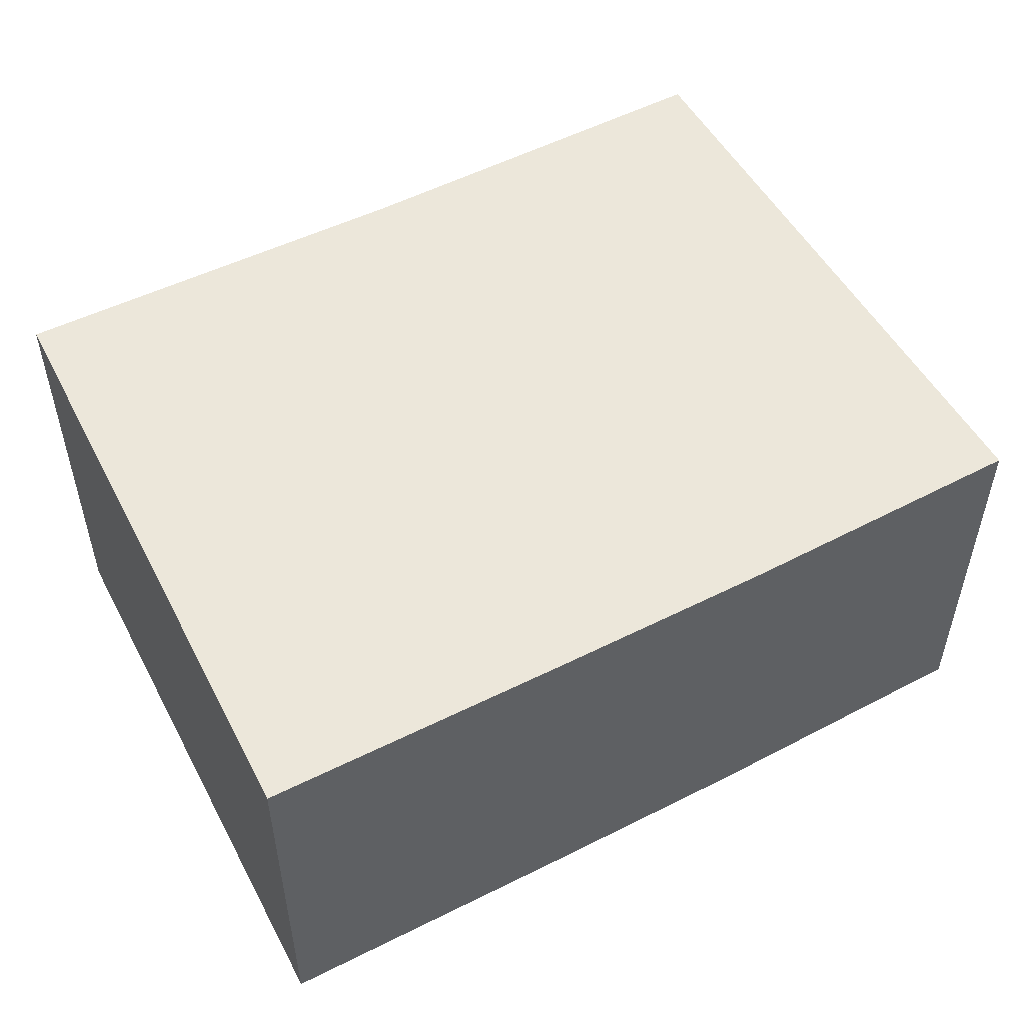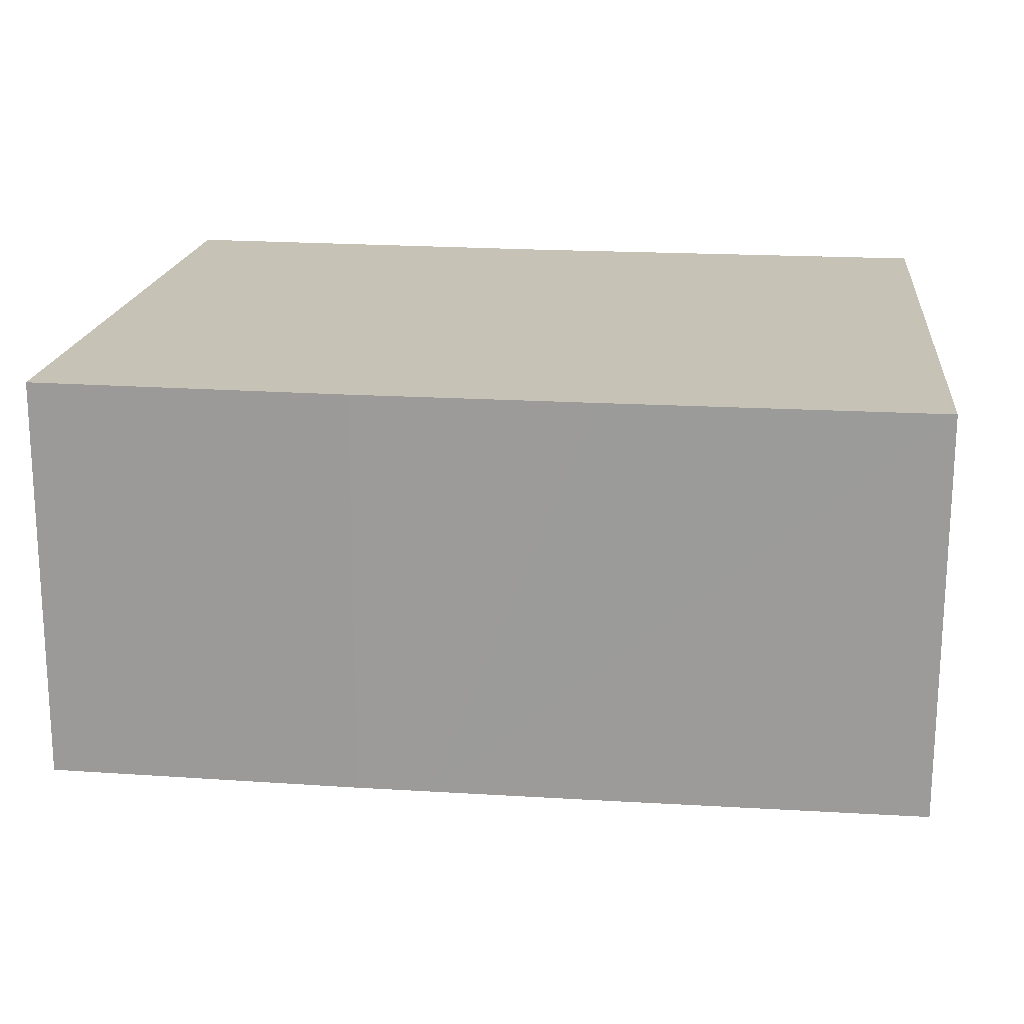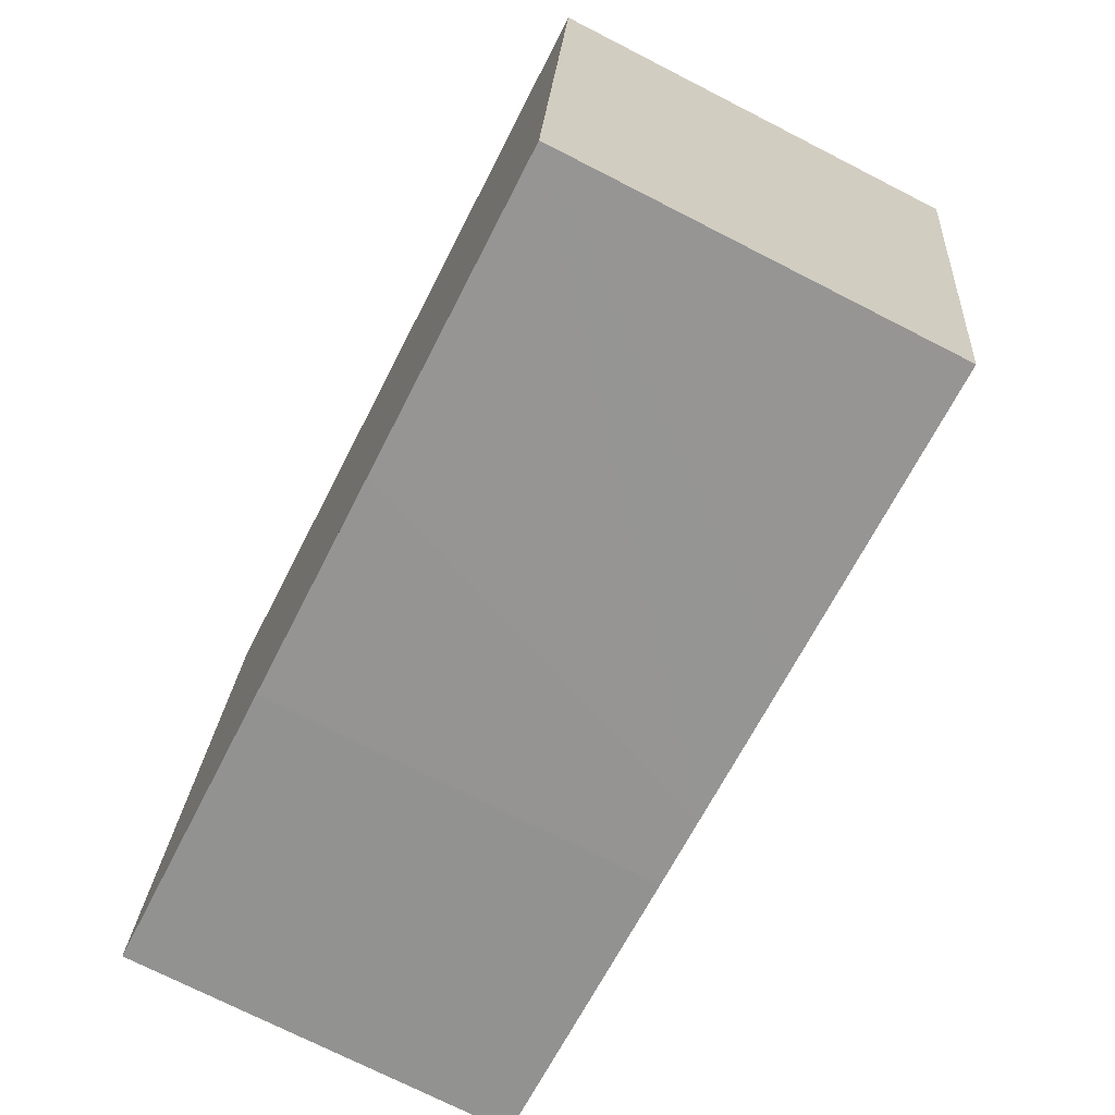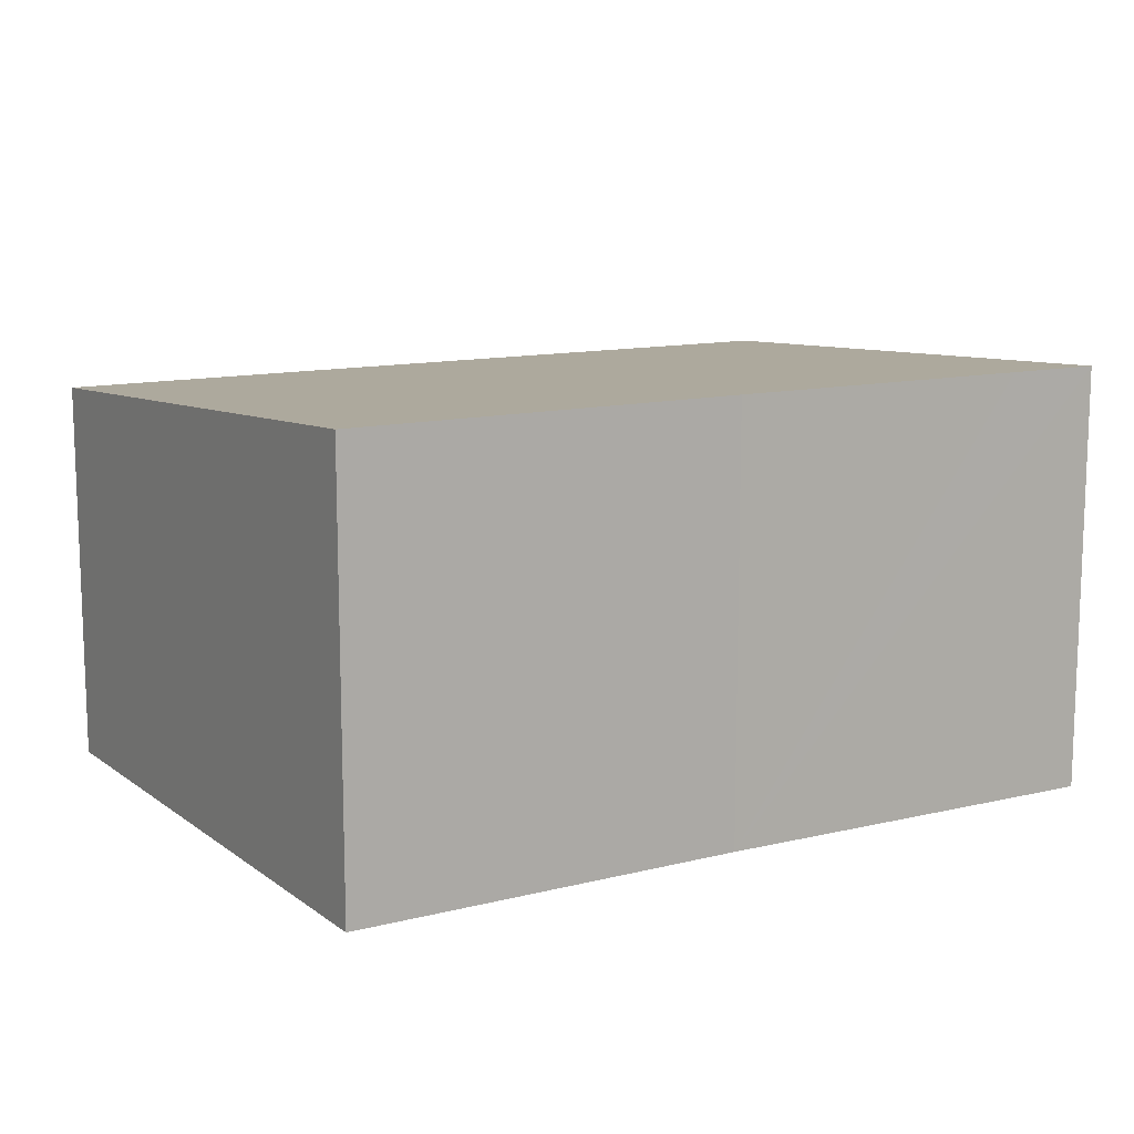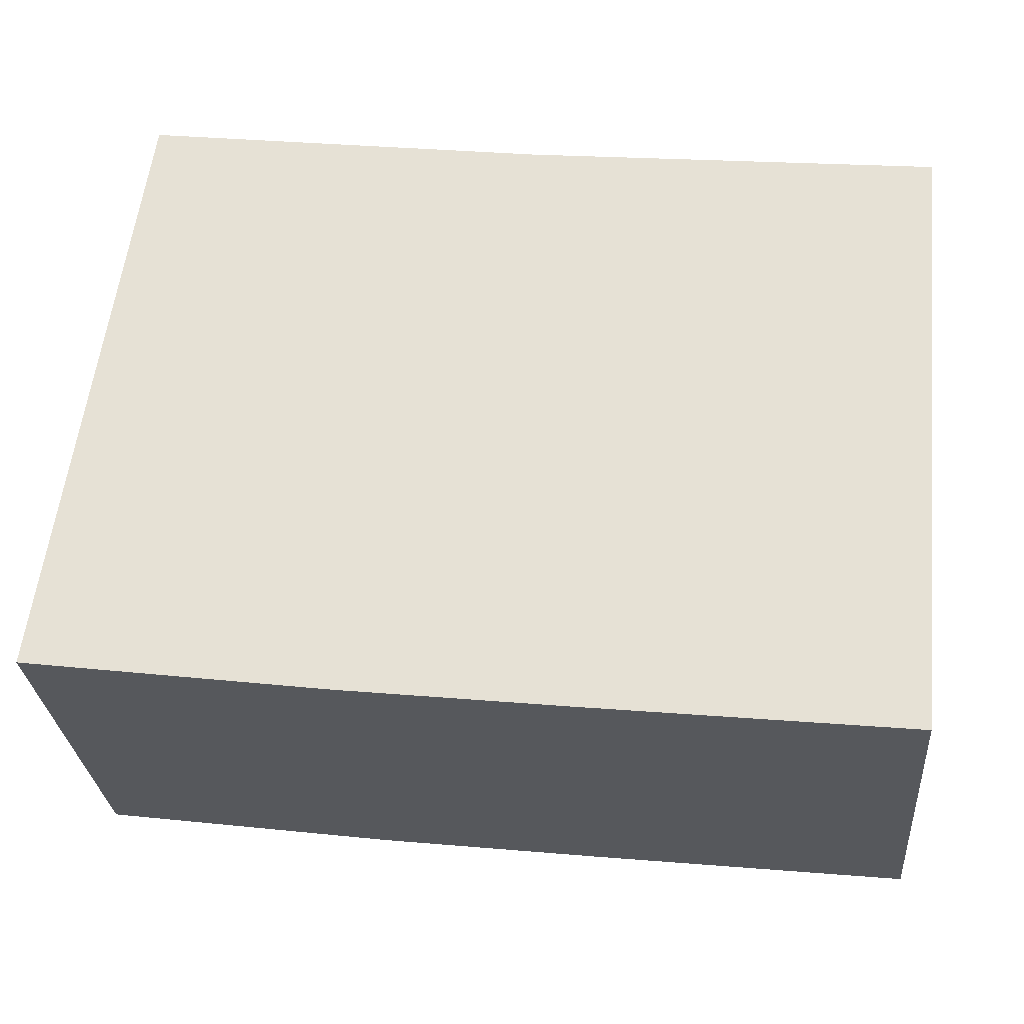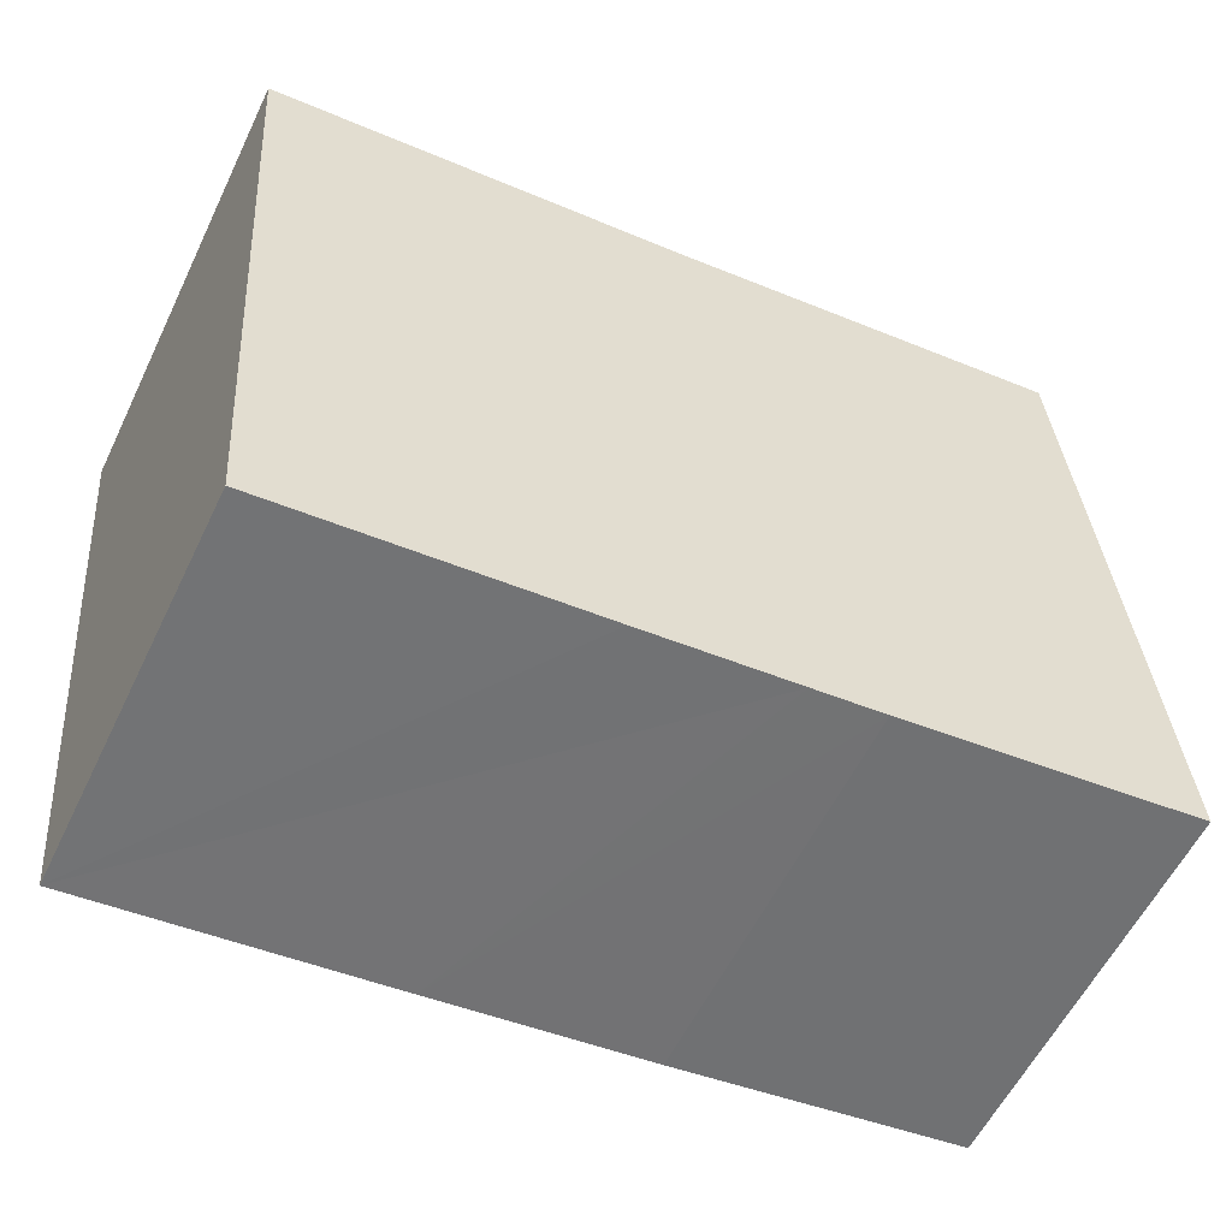
<metadata>
{"format":"obj","ext":"obj","renderer":"f3d","projection":"perspective","resolution":1024,"background":"white","views":[{"elev":51.9,"azim":157.8,"up":"+Y"},{"elev":-70.8,"azim":-0.1,"up":"+Z"},{"elev":-73.4,"azim":63.0,"up":"+Z"},{"elev":12.2,"azim":-23.5,"up":"+Y"},{"elev":-28.8,"azim":4.7,"up":"+Z"},{"elev":-58.1,"azim":154.2,"up":"+Z"}]}
</metadata>
<code>
v  0.293 6.176 2.047
v  0.106 6.05 -0.014
v  0 6.05 3.705e-16
v  1.354 6.634 9.464
v  4.6 6.046 -0.599
v  5.998 6.63 8.863
v  5.692 6.046 -0.722
v  7.357 6.629 8.687
v  6.993 6.047 -0.869
v  7.472 6.629 8.672
v  12.29 6.633 8.175
v  8.057 6.047 -0.989
v  12.9 6.05 -1.51
v  13.77 6.634 8.023
v  1.354 -5.795e-16 9.464
v  7.472 -5.31e-16 8.672
v  5.998 -5.427e-16 8.863
v  7.357 -5.319e-16 8.687
v  13.77 -4.913e-16 8.023
v  12.29 -5.006e-16 8.175
v  12.9 9.246e-17 -1.51
v  8.057 6.056e-17 -0.989
v  5.692 4.421e-17 -0.722
v  4.6 3.668e-17 -0.599
v  6.993 5.321e-17 -0.869
v  0 0 0
v  0.106 8.573e-19 -0.014
v  0.293 -1.253e-16 2.047
g defaultobject
f 1 2 3
f 2 1 4
f 2 4 5
f 5 4 6
f 5 6 7
f 7 6 8
f 7 8 9
f 9 8 10
f 9 10 11
f 9 11 12
f 12 11 13
f 13 11 14
f 15 6 4
f 6 15 8
f 8 15 10
f 10 15 16
f 16 15 17
f 16 17 18
f 16 11 10
f 11 16 14
f 14 16 19
f 19 16 20
f 19 13 14
f 13 19 21
f 21 12 13
f 12 21 9
f 9 21 7
f 7 21 22
f 7 22 5
f 5 22 23
f 5 23 24
f 23 22 25
f 24 2 5
f 2 24 3
f 3 24 26
f 26 24 27
f 1 15 4
f 15 1 3
f 15 3 28
f 28 3 26
f 20 21 19
f 21 20 16
f 21 16 22
f 22 16 18
f 22 18 17
f 22 17 15
f 22 15 25
f 25 15 23
f 23 15 28
f 23 28 24
f 24 28 27
f 27 28 26

</code>
